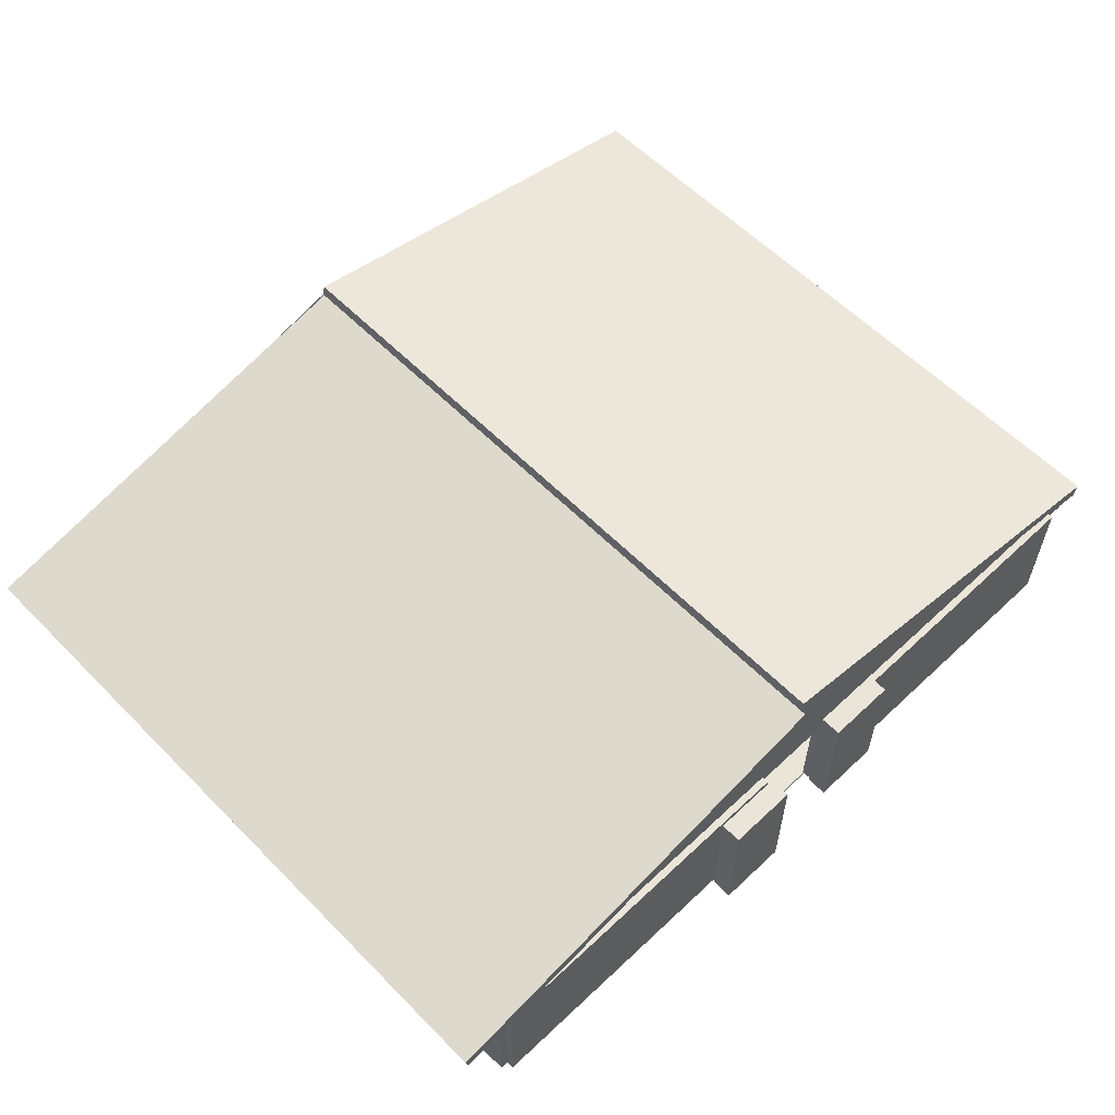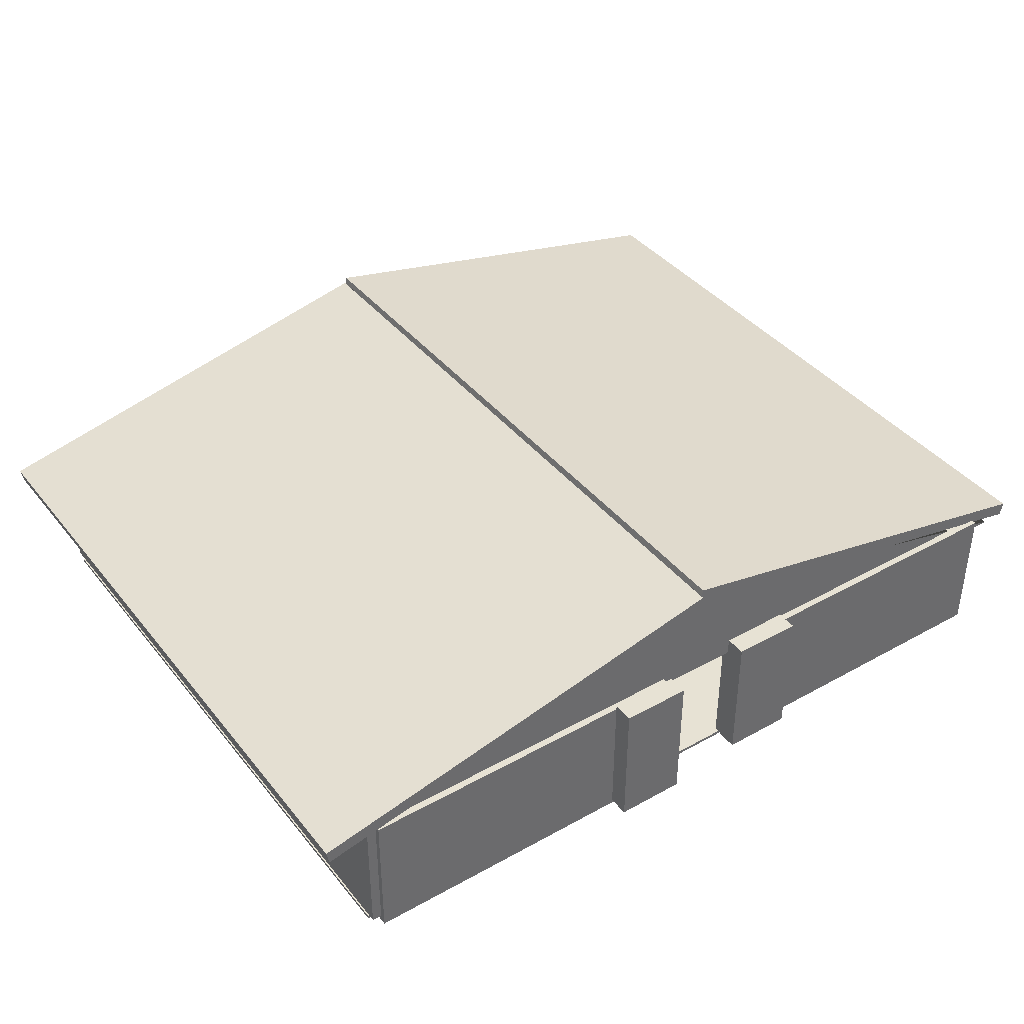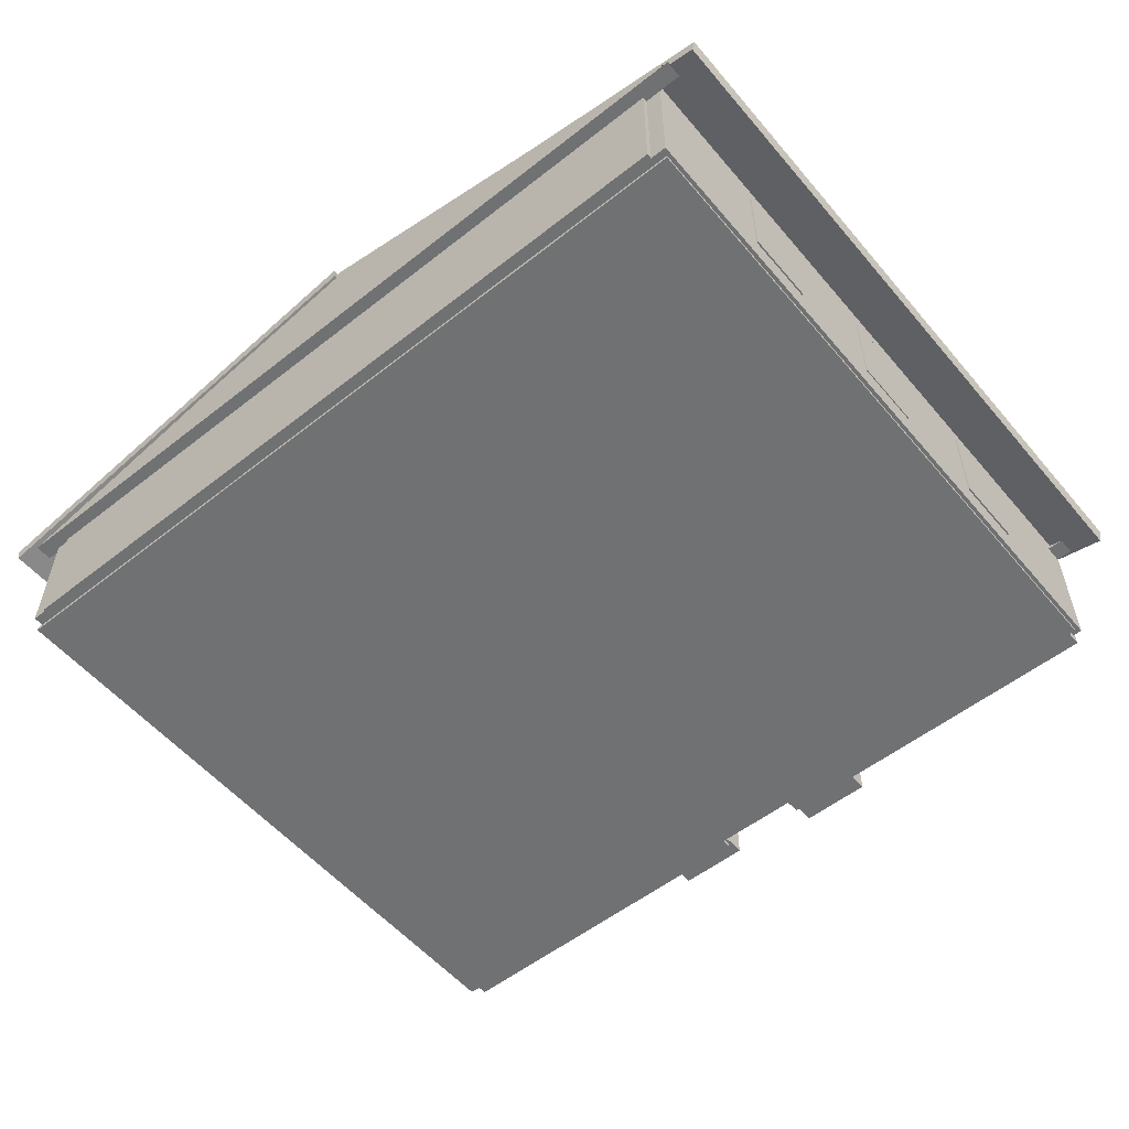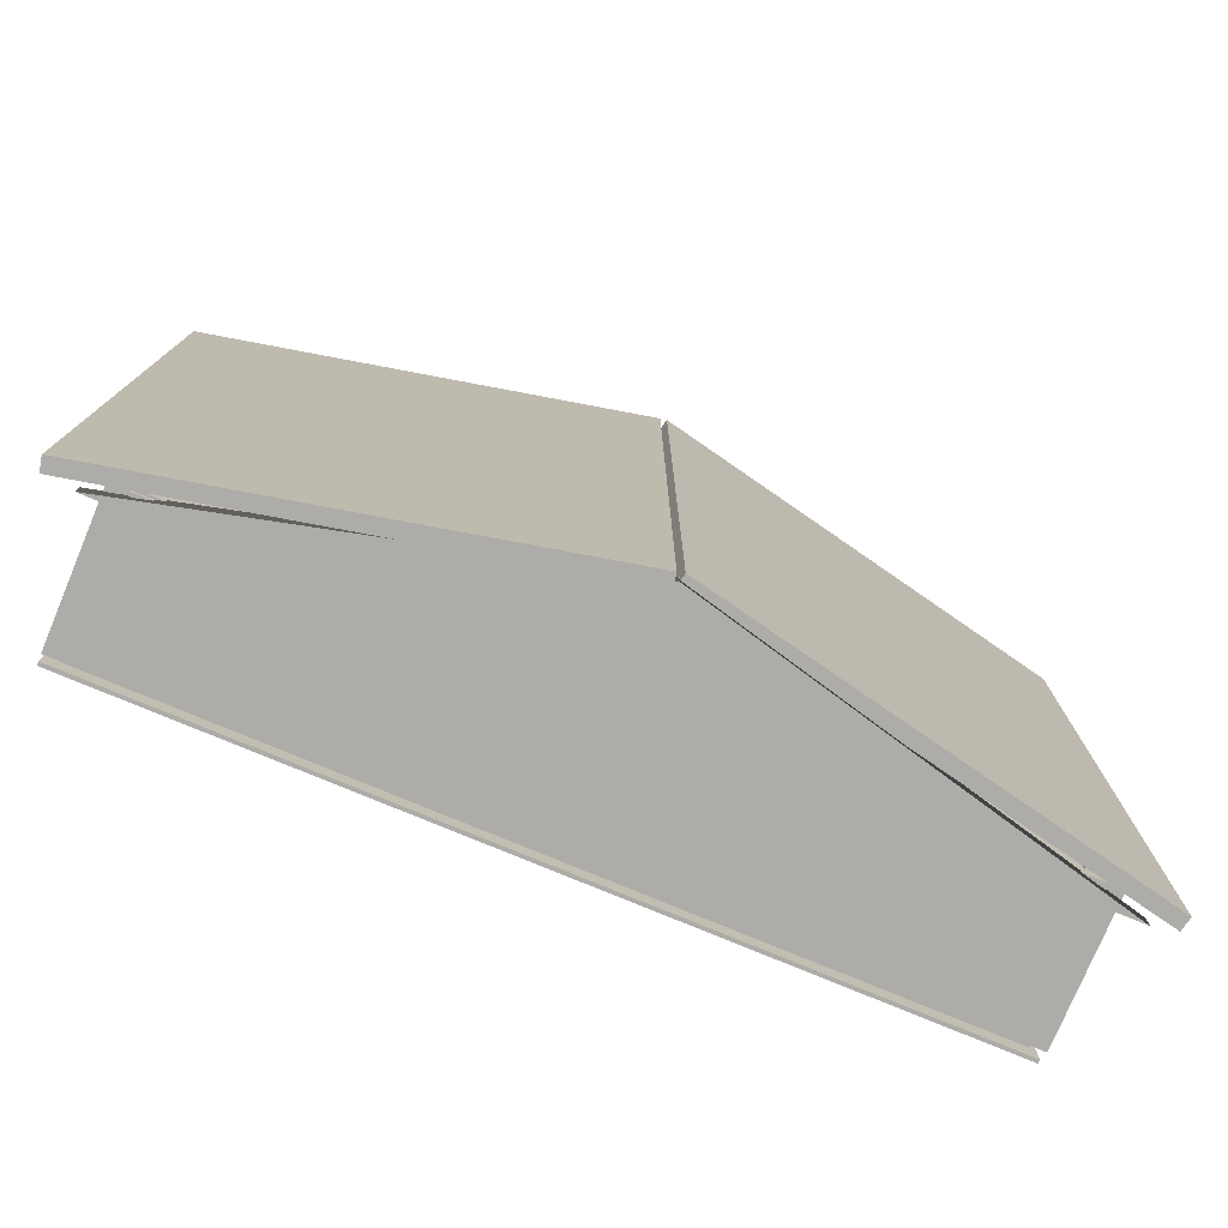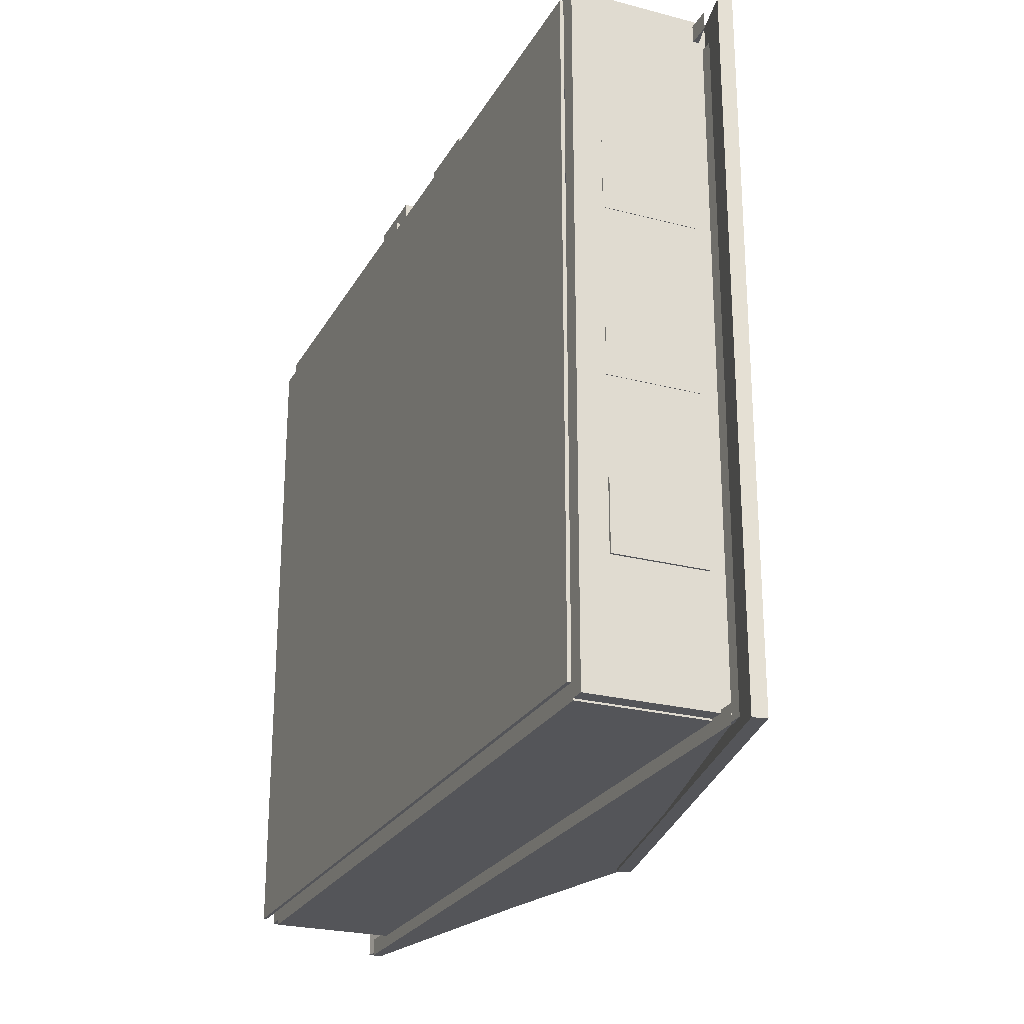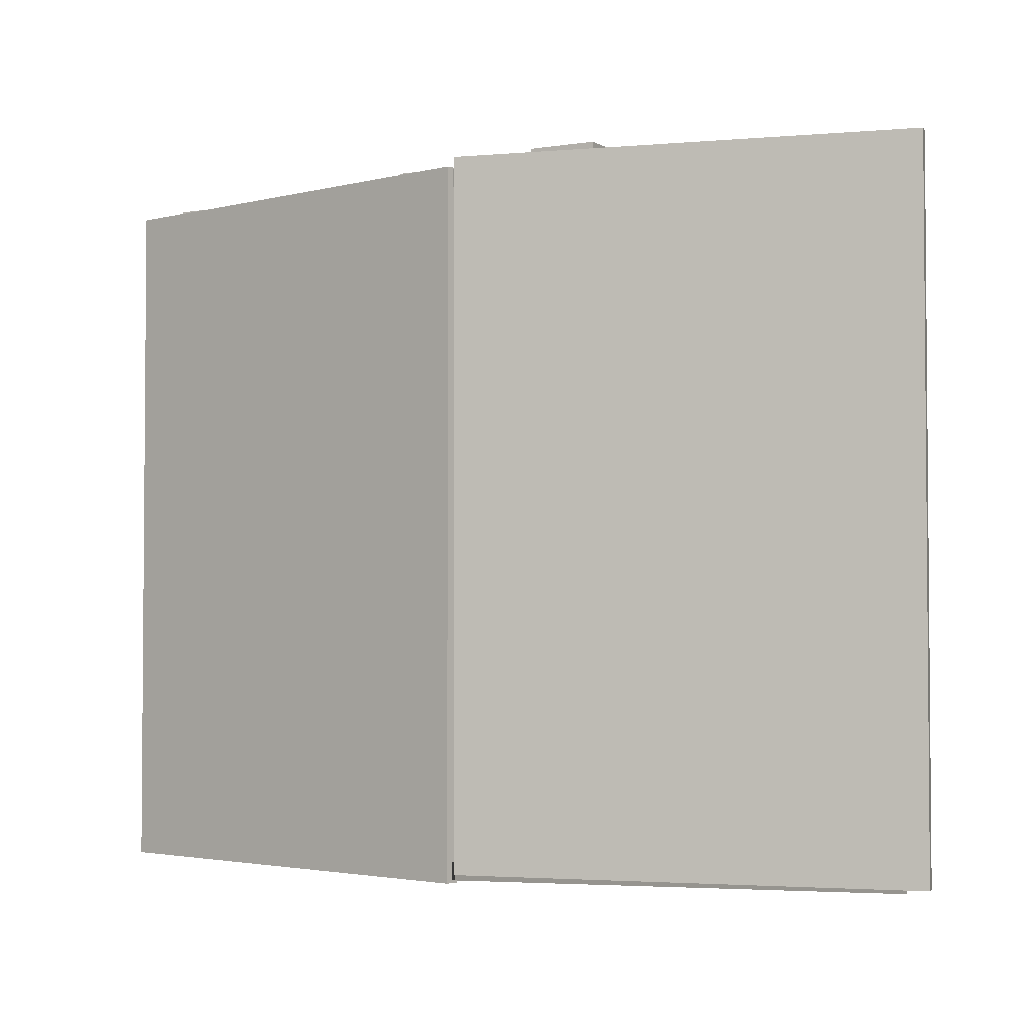
<metadata>
{"format":"obj","ext":"obj","renderer":"f3d","projection":"perspective","resolution":1024,"background":"white","views":[{"elev":58.9,"azim":-44.0,"up":"+Y"},{"elev":39.7,"azim":-34.6,"up":"+Y"},{"elev":-55.2,"azim":-140.4,"up":"+Y"},{"elev":-76.9,"azim":157.3,"up":"+Z"},{"elev":-24.8,"azim":66.9,"up":"+Z"},{"elev":-2.8,"azim":-151.3,"up":"+Z"}]}
</metadata>
<code>
o Left_Wall
v -5.193 2.013 -7.172
v -5.443 2.013 -7.172
v -5.193 0.0129 -7.172
v -5.443 0.0129 -7.172
v -5.443 2.013 2.528
v -5.193 2.013 2.528
v -5.443 0.0129 2.528
v -5.193 0.0129 2.528
f 1 3 4 2
f 5 7 8 6
f 5 6 1 2
f 8 7 4 3
f 6 8 3 1
f 2 4 7 5
o Right_Left_Window2
v -5.165 1.708 -5.228
v -5.465 1.708 -5.228
v -5.165 0.4084 -5.228
v -5.465 0.4084 -5.228
v -5.465 1.708 -4.228
v -5.165 1.708 -4.228
v -5.465 0.4084 -4.228
v -5.165 0.4084 -4.228
f 9 11 12 10
f 13 15 16 14
f 13 14 9 10
f 16 15 12 11
f 14 16 11 9
f 10 12 15 13
o Right_Left_Window1
v -5.165 1.708 -0.2764
v -5.465 1.708 -0.2764
v -5.165 0.4084 -0.2764
v -5.465 0.4084 -0.2764
v -5.465 1.708 0.7236
v -5.165 1.708 0.7236
v -5.465 0.4084 0.7236
v -5.165 0.4084 0.7236
f 17 19 20 18
f 21 23 24 22
f 21 22 17 18
f 24 23 20 19
f 22 24 19 17
f 18 20 23 21
o Right_Left_Window4
v 1.92 2.058 2.82
v 1.92 2.058 2.52
v 1.92 0.0584 2.82
v 1.92 0.0584 2.52
v 0.9204 2.058 2.52
v 0.9204 2.058 2.82
v 0.9204 0.0584 2.52
v 0.9204 0.0584 2.82
f 25 27 28 26
f 29 31 32 30
f 29 30 25 26
f 32 31 28 27
f 30 32 27 25
f 26 28 31 29
o Left_Wall2
v -0.3059 1.917 2.608
v -0.3059 1.917 2.358
v -0.3059 -0.083 2.608
v -0.3059 -0.083 2.358
v -5.306 1.917 2.358
v -5.306 1.917 2.608
v -5.306 -0.083 2.358
v -5.306 -0.083 2.608
f 33 35 36 34
f 37 39 40 38
f 37 38 33 34
f 40 39 36 35
f 38 40 35 33
f 34 36 39 37
o Right_Left_Window
v 6.005 1.708 -0.6831
v 5.705 1.708 -0.6831
v 6.005 0.4084 -0.6831
v 5.705 0.4084 -0.6831
v 5.705 1.708 0.3169
v 6.005 1.708 0.3169
v 5.705 0.4084 0.3169
v 6.005 0.4084 0.3169
f 41 43 44 42
f 45 47 48 46
f 45 46 41 42
f 48 47 44 43
f 46 48 43 41
f 42 44 47 45
o Left_Wall4
v 0.3272 3.296 2.507
v 0.3272 3.296 2.257
v 6.327 1.796 2.507
v 6.327 1.796 2.257
v 0.3272 3.296 2.257
v 0.3272 3.296 2.507
v -5.673 1.796 2.257
v -5.673 1.796 2.507
f 49 51 52 50
f 53 55 56 54
f 53 54 49 50
f 56 55 52 51
f 54 56 51 49
f 50 52 55 53
o Right_Left_Window3
v -0.2986 2.058 2.97
v -0.2986 2.058 2.67
v -0.2986 0.0584 2.97
v -0.2986 0.0584 2.67
v -1.299 2.058 2.67
v -1.299 2.058 2.97
v -1.299 0.0584 2.67
v -1.299 0.0584 2.97
f 57 59 60 58
f 61 63 64 62
f 61 62 57 58
f 64 63 60 59
f 62 64 59 57
f 58 60 63 61
o Box2
v 0.3089 3.388 -7.466
v 0.2673 3.192 -7.466
v 6.667 2.036 -7.466
v 6.625 1.84 -7.466
v 0.2673 3.192 2.534
v 0.3089 3.388 2.534
v 6.625 1.84 2.534
v 6.667 2.036 2.534
f 65 67 68 66
f 69 71 72 70
f 69 70 65 66
f 72 71 68 67
f 70 72 67 65
f 66 68 71 69
o Left_Wall3
v 5.969 2.013 2.608
v 5.969 2.013 2.358
v 5.969 0.0129 2.608
v 5.969 0.0129 2.358
v 0.9686 2.013 2.358
v 0.9686 2.013 2.608
v 0.9686 0.0129 2.358
v 0.9686 0.0129 2.608
f 73 75 76 74
f 77 79 80 78
f 77 78 73 74
f 80 79 76 75
f 78 80 75 73
f 74 76 79 77
o Right_Wall
v 5.997 2.013 -7.219
v 5.747 2.013 -7.219
v 5.997 0.0129 -7.219
v 5.747 0.0129 -7.219
v 5.747 2.013 2.481
v 5.997 2.013 2.481
v 5.747 0.0129 2.481
v 5.997 0.0129 2.481
f 81 83 84 82
f 85 87 88 86
f 85 86 81 82
f 88 87 84 83
f 86 88 83 81
f 82 84 87 85
o Ceiling
v 6.529 1.984 2.157
v 6.529 1.984 -7.304
v 6.529 1.934 2.157
v 6.529 1.934 -7.304
v -5.01 1.984 -7.304
v -5.01 1.984 2.157
v -5.01 1.934 -7.304
v -5.01 1.934 2.157
f 89 91 92 90
f 93 95 96 94
f 93 94 89 90
f 96 95 92 91
f 94 96 91 89
f 90 92 95 93
o Right_Left_Window5
v 6.005 1.708 -3.07
v 5.705 1.708 -3.07
v 6.005 0.4084 -3.07
v 5.705 0.4084 -3.07
v 5.705 1.708 -2.07
v 6.005 1.708 -2.07
v 5.705 0.4084 -2.07
v 6.005 0.4084 -2.07
f 97 99 100 98
f 101 103 104 102
f 101 102 97 98
f 104 103 100 99
f 102 104 99 97
f 98 100 103 101
o Left_Wall1
v 5.784 2.013 -6.995
v 5.784 2.013 -7.245
v 5.784 0.0129 -6.995
v 5.784 0.0129 -7.245
v -5.216 2.013 -7.245
v -5.216 2.013 -6.995
v -5.216 0.0129 -7.245
v -5.216 0.0129 -6.995
f 105 107 108 106
f 109 111 112 110
f 109 110 105 106
f 112 111 108 107
f 110 112 107 105
f 106 108 111 109
o Right_Right_Window
v 6.029 1.708 -5.446
v 5.729 1.708 -5.446
v 6.029 0.4084 -5.446
v 5.729 0.4084 -5.446
v 5.729 1.708 -4.446
v 6.029 1.708 -4.446
v 5.729 0.4084 -4.446
v 6.029 0.4084 -4.446
f 113 115 116 114
f 117 119 120 118
f 117 118 113 114
f 120 119 116 115
f 118 120 115 113
f 114 116 119 117
o Right_Right_Window1
v -5.156 1.708 -2.752
v -5.456 1.708 -2.752
v -5.156 0.4084 -2.752
v -5.456 0.4084 -2.752
v -5.456 1.708 -1.752
v -5.156 1.708 -1.752
v -5.456 0.4084 -1.752
v -5.156 0.4084 -1.752
f 121 123 124 122
f 125 127 128 126
f 125 126 121 122
f 128 127 124 123
f 126 128 123 121
f 122 124 127 125
o Box3
v 0.2479 3.192 -7.342
v 0.2063 3.388 -7.342
v -6.11 1.84 -7.342
v -6.152 2.036 -7.342
v 0.2063 3.388 2.658
v 0.2479 3.192 2.658
v -6.152 2.036 2.658
v -6.11 1.84 2.658
f 129 131 132 130
f 133 135 136 134
f 133 134 129 130
f 136 135 132 131
f 134 136 131 129
f 130 132 135 133
o Left_Wall5
v 0.2349 3.296 -7.176
v 0.2349 3.296 -7.426
v 6.234 1.796 -7.176
v 6.234 1.796 -7.426
v 0.2337 3.296 -7.426
v 0.2337 3.296 -7.176
v -5.766 1.796 -7.426
v -5.766 1.796 -7.176
f 137 139 140 138
f 141 143 144 142
f 141 142 137 138
f 144 143 140 139
f 142 144 139 137
f 138 140 143 141
o Ceiling1
v 6.004 -0.1069 2.344
v 6.004 -0.1069 -7.118
v 6.004 -0.1569 2.344
v 6.004 -0.1569 -7.118
v -5.42 -0.1069 -7.118
v -5.42 -0.1069 2.344
v -5.42 -0.1569 -7.118
v -5.42 -0.1569 2.344
f 145 147 148 146
f 149 151 152 150
f 149 150 145 146
f 152 151 148 147
f 150 152 147 145
f 146 148 151 149

</code>
